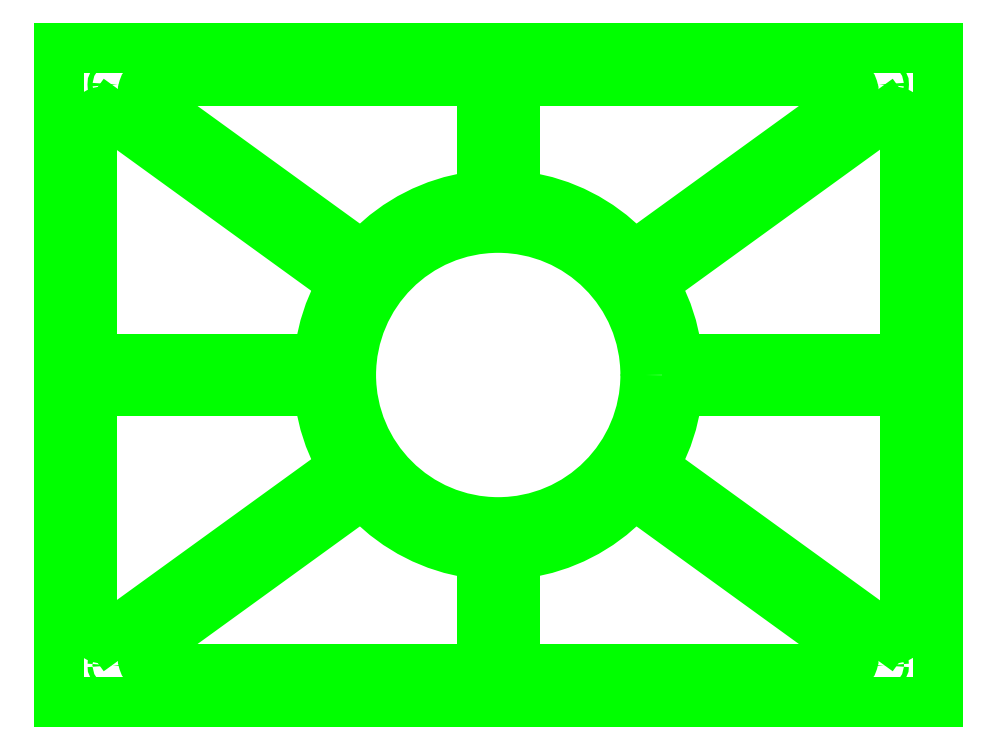
<metadata>
{"format":"dxf","ext":"dxf","renderer":"ezdxf+matplotlib","layout":"modelspace","background":"white","min_lineweight":24,"dpi":150}
</metadata>
<code>
0
SECTION
2
ENTITIES
0
LINE
8
0
10
-76.51
20
58.75
30
0
11
83.49
21
58.75
31
0
0
LINE
8
0
10
-76.51
20
-60.45
30
0
11
83.49
21
-60.45
31
0
0
LINE
8
0
10
-76.51
20
-60.45
30
0
11
-76.51
21
58.75
31
0
0
LINE
8
0
10
83.49
20
-60.45
30
0
11
83.49
21
58.75
31
0
0
CIRCLE
8
0
10
3.49
20
-0.8461
30
0
40
26.8
0
LINE
8
0
10
-67.34
20
-48.44
30
0
11
-26.16
21
-18.62
31
0
0
LINE
8
0
10
-60.4
20
-50.83
30
0
11
-22.64
21
-23.48
31
0
0
LINE
8
0
10
-67.34
20
46.75
30
0
11
-26.16
21
16.93
31
0
0
LINE
8
0
10
-60.4
20
49.13
30
0
11
-22.64
21
21.79
31
0
0
LINE
8
0
10
-30.95
20
-3.846
30
0
11
-68.51
21
-3.846
31
0
0
LINE
8
0
10
-30.95
20
2.154
30
0
11
-68.51
21
2.154
31
0
0
LINE
8
0
10
0.4897
20
33.59
30
0
11
0.4897
21
50.75
31
0
0
LINE
8
0
10
6.49
20
33.59
30
0
11
6.49
21
50.75
31
0
0
LINE
8
0
10
0.4897
20
-35.29
30
0
11
0.4897
21
-52.45
31
0
0
LINE
8
0
10
6.49
20
-35.29
30
0
11
6.49
21
-52.45
31
0
0
LINE
8
0
10
74.32
20
-48.44
30
0
11
33.14
21
-18.62
31
0
0
LINE
8
0
10
67.38
20
-50.83
30
0
11
29.62
21
-23.48
31
0
0
LINE
8
0
10
74.32
20
46.75
30
0
11
33.14
21
16.93
31
0
0
LINE
8
0
10
67.38
20
49.13
30
0
11
29.62
21
21.79
31
0
0
LINE
8
0
10
37.93
20
-3.846
30
0
11
75.49
21
-3.846
31
0
0
LINE
8
0
10
37.93
20
2.154
30
0
11
75.49
21
2.154
31
0
0
LINE
8
0
10
-70.51
20
-46.82
30
0
11
-70.51
21
-5.846
31
0
0
LINE
8
0
10
-70.51
20
4.154
30
0
11
-70.51
21
45.13
31
0
0
LINE
8
0
10
-59.23
20
52.75
30
0
11
-1.51
21
52.75
31
0
0
LINE
8
0
10
8.49
20
52.75
30
0
11
66.2
21
52.75
31
0
0
LINE
8
0
10
77.49
20
4.154
30
0
11
77.49
21
45.13
31
0
0
LINE
8
0
10
77.49
20
-46.82
30
0
11
77.49
21
-5.846
31
0
0
LINE
8
0
10
-59.23
20
-54.45
30
0
11
-1.51
21
-54.45
31
0
0
LINE
8
0
10
8.49
20
-54.45
30
0
11
66.2
21
-54.45
31
0
0
ARC
8
0
10
3.49
20
-0.8461
30
0
40
32.8
50
224.2
51
261.7
0
ARC
8
0
10
3.49
20
-0.8461
30
0
40
32.8
50
188.3
51
207.7
0
ARC
8
0
10
3.49
20
-0.8461
30
0
40
32.8
50
152.3
51
171.7
0
ARC
8
0
10
3.49
20
-0.8461
30
0
40
32.8
50
98.26
51
135.8
0
ARC
8
0
10
3.49
20
-0.8461
30
0
40
32.8
50
44.18
51
81.74
0
ARC
8
0
10
3.49
20
-0.8461
30
0
40
32.8
50
8.261
51
27.66
0
ARC
8
0
10
3.49
20
-0.8461
30
0
40
32.8
50
278.3
51
315.8
0
ARC
8
0
10
3.49
20
-0.8461
30
0
40
32.8
50
332.3
51
351.7
0
ARC
8
0
10
-21.47
20
-25.1
30
0
40
2
50
44.18
51
125.9
0
ARC
8
0
10
1.51
20
-35.29
30
0
40
2
50
98.26
51
180
210
0
220
0
230
-1
0
ARC
8
0
10
1.51
20
-52.45
30
0
40
2
50
180
51
270
210
0
220
0
230
-1
0
ARC
8
0
10
59.23
20
-52.45
30
0
40
2
50
270
51
54.08
210
0
220
0
230
-1
0
ARC
8
0
10
68.51
20
-46.82
30
0
40
2
50
234.1
51
0
210
0
220
0
230
-1
0
ARC
8
0
10
68.51
20
-5.846
30
0
40
2
50
0
51
90
210
0
220
0
230
-1
0
ARC
8
0
10
-30.95
20
-5.846
30
0
40
2
50
8.261
51
90
0
ARC
8
0
10
27.33
20
-17
30
0
40
2
50
152.3
51
234.1
210
0
220
0
230
-1
0
ARC
8
0
10
68.51
20
4.154
30
0
40
2
50
270
51
0
210
0
220
0
230
-1
0
ARC
8
0
10
68.51
20
45.13
30
0
40
2
50
0
51
125.9
210
0
220
0
230
-1
0
ARC
8
0
10
-27.33
20
15.31
30
0
40
2
50
332.3
51
54.08
0
ARC
8
0
10
30.95
20
4.154
30
0
40
2
50
188.3
51
270
210
0
220
0
230
-1
0
ARC
8
0
10
21.47
20
23.41
30
0
40
2
50
224.2
51
305.9
210
0
220
0
230
-1
0
ARC
8
0
10
59.23
20
50.75
30
0
40
2
50
305.9
51
90
210
0
220
0
230
-1
0
ARC
8
0
10
1.51
20
50.75
30
0
40
2
50
90
51
180
210
0
220
0
230
-1
0
ARC
8
0
10
-1.51
20
33.59
30
0
40
2
50
278.3
51
0
0
ARC
8
0
10
-8.49
20
50.75
30
0
40
2
50
360
51
90
210
0
220
0
230
-1
0
ARC
8
0
10
-66.2
20
50.75
30
0
40
2
50
90
51
234.1
210
0
220
0
230
-1
0
ARC
8
0
10
28.45
20
23.41
30
0
40
2
50
224.2
51
305.9
0
ARC
8
0
10
-8.49
20
33.59
30
0
40
2
50
278.3
51
0
210
0
220
0
230
-1
0
ARC
8
0
10
-34.31
20
15.31
30
0
40
2
50
332.3
51
54.08
210
0
220
0
230
-1
0
ARC
8
0
10
37.93
20
4.154
30
0
40
2
50
188.3
51
270
0
ARC
8
0
10
75.49
20
4.154
30
0
40
2
50
270
51
0
0
ARC
8
0
10
75.49
20
45.13
30
0
40
2
50
0
51
125.9
0
ARC
8
0
10
75.49
20
-5.846
30
0
40
2
50
0
51
90
0
ARC
8
0
10
-37.93
20
-5.846
30
0
40
2
50
8.261
51
90
210
0
220
0
230
-1
0
ARC
8
0
10
34.31
20
-17
30
0
40
2
50
152.3
51
234.1
0
ARC
8
0
10
75.49
20
-46.82
30
0
40
2
50
234.1
51
360
0
ARC
8
0
10
-66.2
20
-52.45
30
0
40
2
50
125.9
51
270
210
0
220
0
230
-1
0
ARC
8
0
10
-8.49
20
-52.45
30
0
40
2
50
270
51
0
210
0
220
0
230
-1
0
ARC
8
0
10
8.49
20
-35.29
30
0
40
2
50
98.26
51
180
0
ARC
8
0
10
-28.45
20
-25.1
30
0
40
2
50
44.18
51
125.9
210
0
220
0
230
-1
0
CIRCLE
8
0
10
-66.3
20
52.04
30
0
40
0.45
0
CIRCLE
8
0
10
66.3
20
-53.73
30
0
40
0.45
210
0
220
0
230
-1
0
CIRCLE
8
0
10
73.28
20
-53.73
30
0
40
0.45
0
CIRCLE
8
0
10
-73.28
20
52.04
30
0
40
0.45
210
0
220
0
230
-1
0
ENDSEC
0
EOF

</code>
